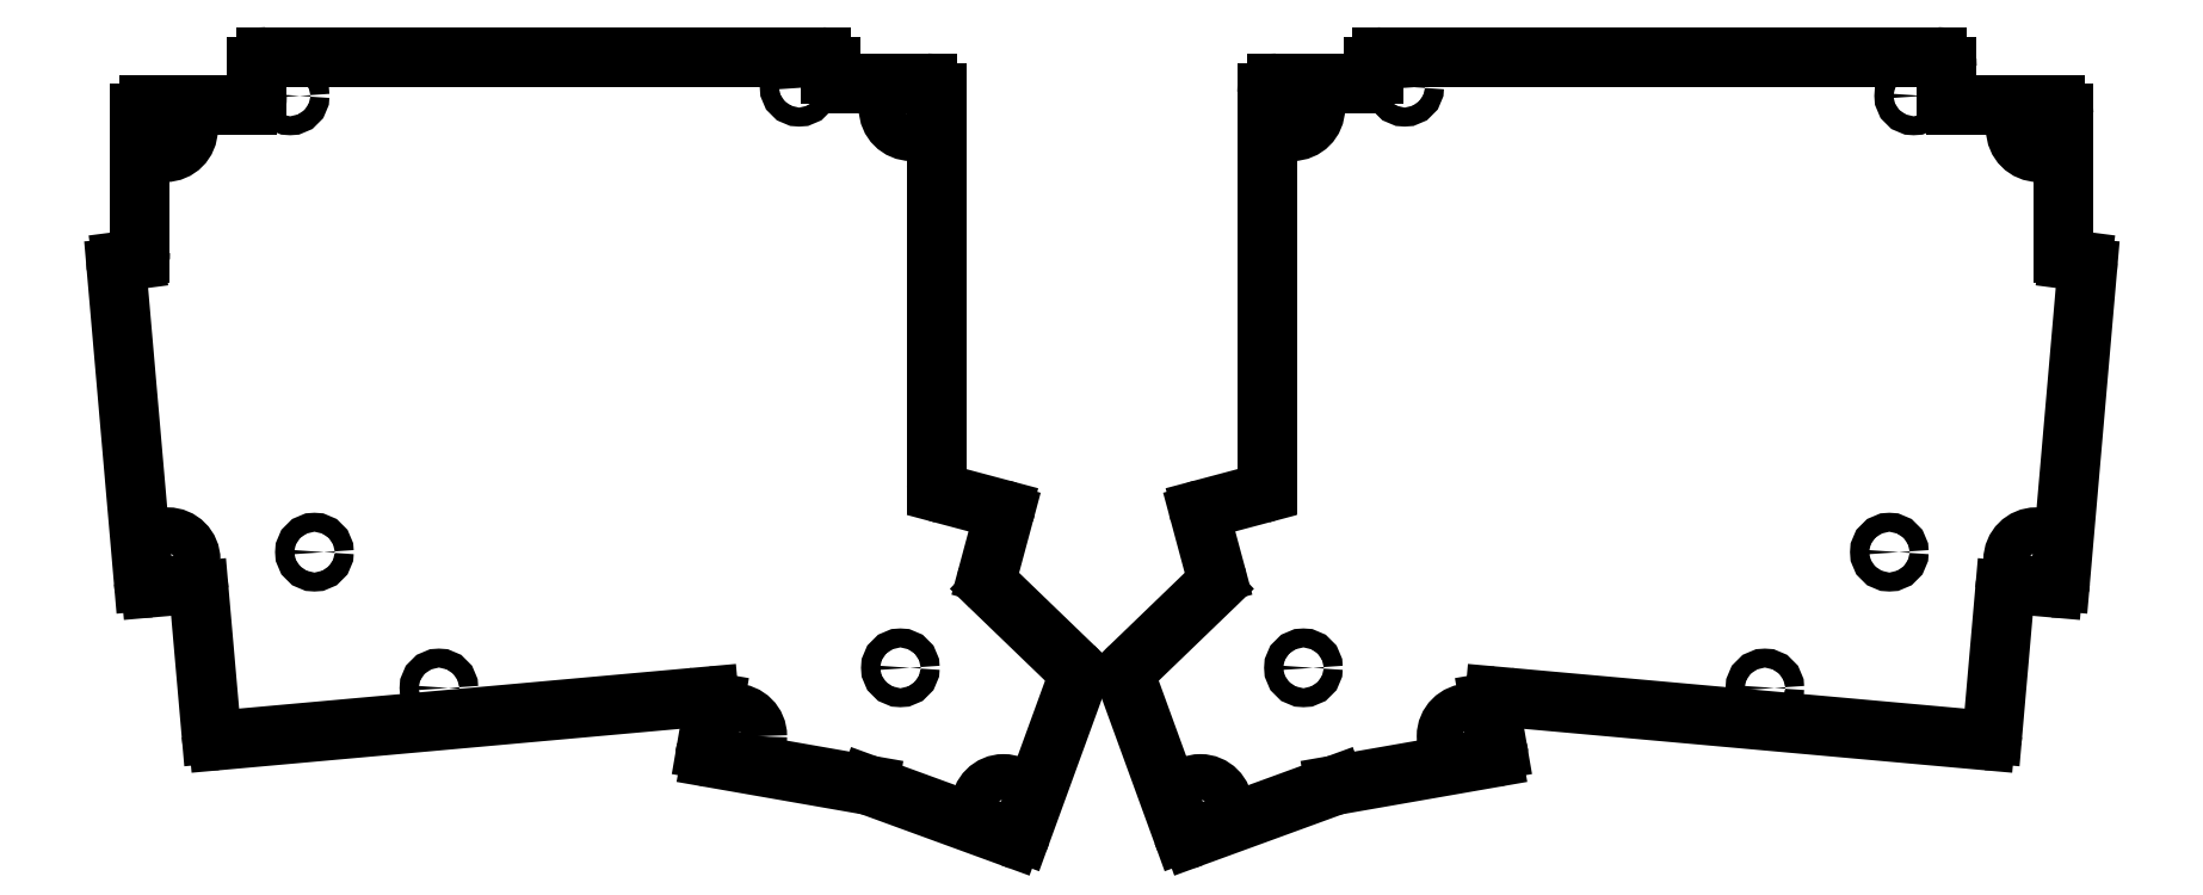
<metadata>
{"format":"dxf","ext":"dxf","renderer":"ezdxf+matplotlib","layout":"modelspace","background":"white","min_lineweight":24,"dpi":150}
</metadata>
<code>
0
SECTION
2
ENTITIES
0
LINE
8
BLACK
10
40.93
20
-65.05
11
40.93
21
-68.35
0
LINE
8
BLACK
10
165.9
20
-148.4
11
149.3
21
-154.4
0
LINE
8
BLACK
10
93.96
20
-138.8
11
93.01
21
-144.2
0
LINE
8
BLACK
10
236.8
20
-68.35
11
236.8
21
-65.05
0
LINE
8
BLACK
10
125.7
20
-123.8
11
127.5
21
-116.9
0
LINE
8
BLACK
10
242.1
20
-142.4
11
243.6
21
-125.8
0
ARC
8
BLACK
10
149
20
-153.7
40
0.8156
50
-163.3
51
-65.63
0
LINE
8
BLACK
10
252.5
20
-87.61
11
251
21
-87.42
0
LINE
8
BLACK
10
184.4
20
-138
11
241.3
21
-143.2
0
ARC
8
BLACK
10
93.35
20
-138.7
40
0.619
50
-8.469
51
93.2
0
LINE
8
BLACK
10
171.4
20
-63.93
11
235.7
21
-63.93
0
LINE
8
BLACK
10
24.65
20
-88.45
11
27.8
21
-124.7
0
ARC
8
BLACK
10
39.85
20
-68.39
40
1.081
50
-91.31
51
2.254
0
ARC
8
BLACK
10
171.4
20
-64.97
40
1.043
50
-269.3
51
-177.8
0
ARC
8
BLACK
10
184.4
20
-138.7
40
0.619
50
-273.2
51
-171.5
0
LINE
8
BLACK
10
128.4
20
-154.4
11
111.9
21
-148.4
0
ARC
8
BLACK
10
184.1
20
-144.4
40
0.7166
50
-79.82
51
16.97
0
ARC
8
BLACK
10
118.6
20
-68.07
40
1.092
50
-1.464
51
91.47
0
LINE
8
BLACK
10
111.9
20
-148.4
11
93.57
21
-145.2
0
LINE
8
BLACK
10
157.3
20
-114.6
11
150.5
21
-116.4
0
LINE
8
BLACK
10
126.1
20
-125.5
11
135.5
21
-134.6
0
ARC
8
BLACK
10
108.5
20
-65.9
40
1.081
50
-182.2
51
-88.7
0
LINE
8
BLACK
10
107.4
20
-65.86
11
107.4
21
-65.01
0
ARC
8
BLACK
10
127.5
20
-124.2
40
1.867
50
-192.5
51
-137
0
ARC
8
BLACK
10
157
20
-113.6
40
1.017
50
-75.52
51
1.781
0
LINE
8
BLACK
10
26.77
20
-87.42
11
25.3
21
-87.61
0
LINE
8
BLACK
10
249.4
20
-69.47
11
237.9
21
-69.47
0
LINE
8
BLACK
10
34.2
20
-125.8
11
35.65
21
-142.4
0
ARC
8
BLACK
10
28.56
20
-124.7
40
0.7548
50
-178.2
51
-82.95
0
ARC
8
BLACK
10
241.3
20
-142.4
40
0.7796
50
-94.52
51
-2.564
0
ARC
8
BLACK
10
42.01
20
-65.01
40
1.08
50
-271.4
51
-177.8
0
LINE
8
BLACK
10
141.8
20
-136.2
11
148.2
21
-153.9
0
LINE
8
BLACK
10
184.2
20
-145.2
11
165.9
21
-148.4
0
ARC
8
BLACK
10
159.1
20
-68.07
40
1.092
50
-271.5
51
-178.5
0
LINE
8
BLACK
10
42.04
20
-63.93
11
106.4
21
-63.93
0
ARC
8
BLACK
10
33.42
20
-125.8
40
0.7709
50
1.83
51
97.43
0
LINE
8
BLACK
10
250.4
20
-86.6
11
250.4
21
-70.53
0
ARC
8
BLACK
10
106.4
20
-64.97
40
1.043
50
-2.25
51
89.29
0
ARC
8
BLACK
10
169.3
20
-65.9
40
1.081
50
-91.3
51
2.248
0
LINE
8
BLACK
10
142.2
20
-134.6
11
151.6
21
-125.5
0
ARC
8
BLACK
10
143.4
20
-135.8
40
1.668
50
-226.4
51
-164.6
0
LINE
8
BLACK
10
158
20
-113.6
11
158
21
-68.1
0
ARC
8
BLACK
10
249.2
20
-124.7
40
0.7547
50
-97.05
51
-1.829
0
LINE
8
BLACK
10
250
20
-124.7
11
253.1
21
-88.45
0
LINE
8
BLACK
10
159.1
20
-66.98
11
169.3
21
-66.98
0
ARC
8
BLACK
10
127.2
20
-116.8
40
0.39
50
-19.2
51
76.82
0
LINE
8
BLACK
10
28.65
20
-125.4
11
33.32
21
-125
0
LINE
8
BLACK
10
129.5
20
-153.9
11
136
21
-136.2
0
LINE
8
BLACK
10
150.2
20
-116.9
11
152.1
21
-123.8
0
LINE
8
BLACK
10
127.3
20
-116.4
11
120.5
21
-114.6
0
LINE
8
BLACK
10
170.4
20
-65.01
11
170.4
21
-65.86
0
ARC
8
BLACK
10
28.45
20
-70.52
40
1.052
50
-267.2
51
-179.4
0
ARC
8
BLACK
10
128.8
20
-153.7
40
0.8156
50
-114.4
51
-16.74
0
ARC
8
BLACK
10
36.43
20
-142.4
40
0.7797
50
-177.4
51
-85.49
0
ARC
8
BLACK
10
25.4
20
-88.36
40
0.7613
50
-261.8
51
-173
0
ARC
8
BLACK
10
120.8
20
-113.6
40
1.017
50
-181.8
51
-104.5
0
LINE
8
BLACK
10
27.4
20
-70.53
11
27.4
21
-86.6
0
ARC
8
BLACK
10
134.4
20
-135.8
40
1.668
50
-15.42
51
46.38
0
ARC
8
BLACK
10
251.2
20
-86.64
40
0.799
50
-182.3
51
-102.5
0
ARC
8
BLACK
10
252.4
20
-88.36
40
0.7613
50
-7.049
51
81.84
0
ARC
8
BLACK
10
150.6
20
-116.8
40
0.39
50
-256.8
51
-160.8
0
ARC
8
BLACK
10
249.3
20
-70.52
40
1.052
50
-0.5606
51
87.17
0
ARC
8
BLACK
10
235.7
20
-65.01
40
1.08
50
-2.25
51
91.36
0
ARC
8
BLACK
10
237.9
20
-68.39
40
1.081
50
-182.3
51
-88.69
0
ARC
8
BLACK
10
93.7
20
-144.4
40
0.7166
50
-197
51
-100.2
0
LINE
8
BLACK
10
184.7
20
-144.2
11
183.8
21
-138.8
0
ARC
8
BLACK
10
26.6
20
-86.64
40
0.7991
50
-77.49
51
2.34
0
LINE
8
BLACK
10
36.49
20
-143.2
11
93.32
21
-138
0
LINE
8
BLACK
10
108.5
20
-66.98
11
118.6
21
-66.98
0
LINE
8
BLACK
10
119.7
20
-68.1
11
119.7
21
-113.6
0
ARC
8
BLACK
10
150.3
20
-124.2
40
1.867
50
-42.99
51
12.48
0
LINE
8
BLACK
10
244.4
20
-125
11
249.1
21
-125.4
0
LINE
8
BLACK
10
39.83
20
-69.47
11
28.4
21
-69.47
0
ARC
8
BLACK
10
244.3
20
-125.8
40
0.7709
50
82.57
51
178.2
0
CIRCLE
8
BLACK
10
96.28
20
-142.7
40
2.65
0
CIRCLE
8
BLACK
10
103.8
20
-67.43
40
1.1
0
CIRCLE
8
BLACK
10
127.5
20
-150.9
40
2.65
0
CIRCLE
8
BLACK
10
116.8
20
-69.88
40
2.65
0
CIRCLE
8
BLACK
10
62.02
20
-137.1
40
1.1
0
CIRCLE
8
BLACK
10
115.5
20
-134.7
40
1.1
0
CIRCLE
8
BLACK
10
30.59
20
-122.3
40
2.65
0
CIRCLE
8
BLACK
10
47.6
20
-121.3
40
1.1
0
CIRCLE
8
BLACK
10
30.29
20
-72.32
40
2.65
0
CIRCLE
8
BLACK
10
44.78
20
-68.44
40
1.1
0
CIRCLE
8
BLACK
10
150.3
20
-150.9
40
2.65
0
CIRCLE
8
BLACK
10
162.2
20
-134.7
40
1.1
0
CIRCLE
8
BLACK
10
215.7
20
-137.1
40
1.1
0
CIRCLE
8
BLACK
10
247.5
20
-72.32
40
2.65
0
CIRCLE
8
BLACK
10
230.2
20
-121.3
40
1.1
0
CIRCLE
8
BLACK
10
174
20
-67.43
40
1.1
0
CIRCLE
8
BLACK
10
161
20
-69.88
40
2.65
0
CIRCLE
8
BLACK
10
233
20
-68.44
40
1.1
0
CIRCLE
8
BLACK
10
181.5
20
-142.7
40
2.65
0
CIRCLE
8
BLACK
10
247.2
20
-122.3
40
2.65
0
ENDSEC
0
EOF

</code>
